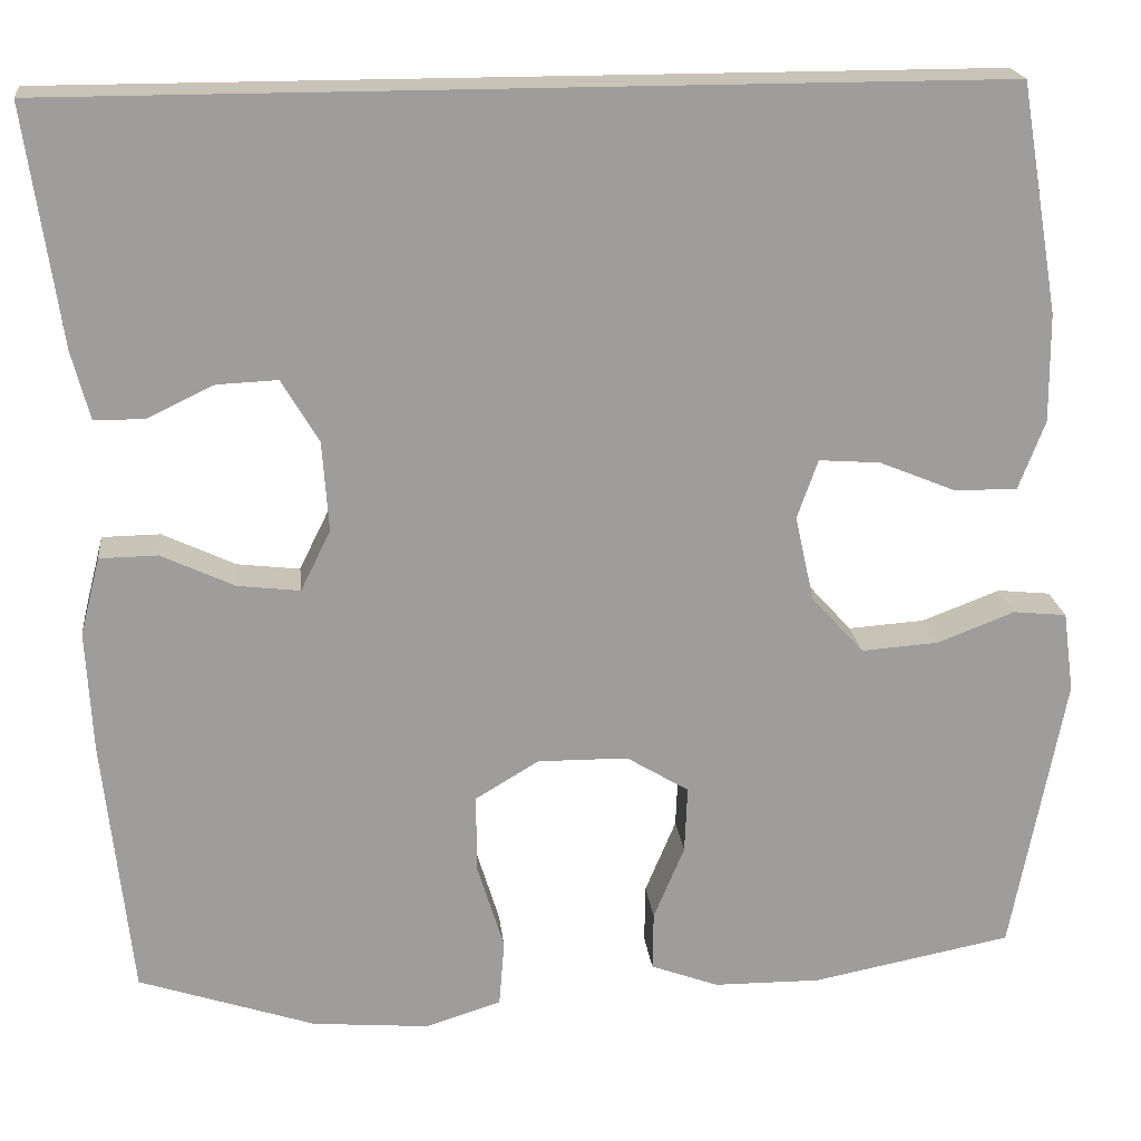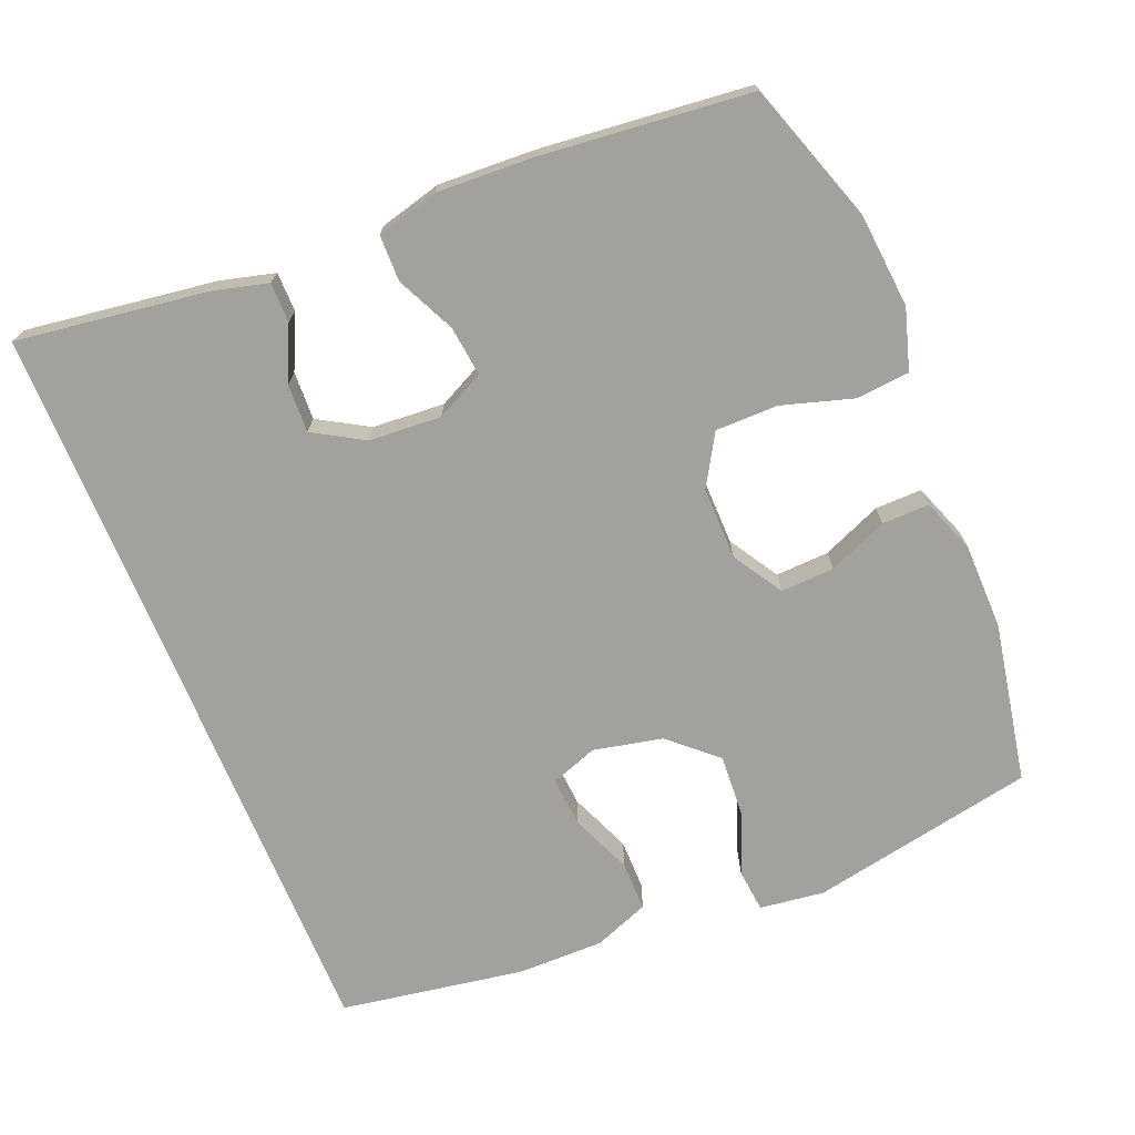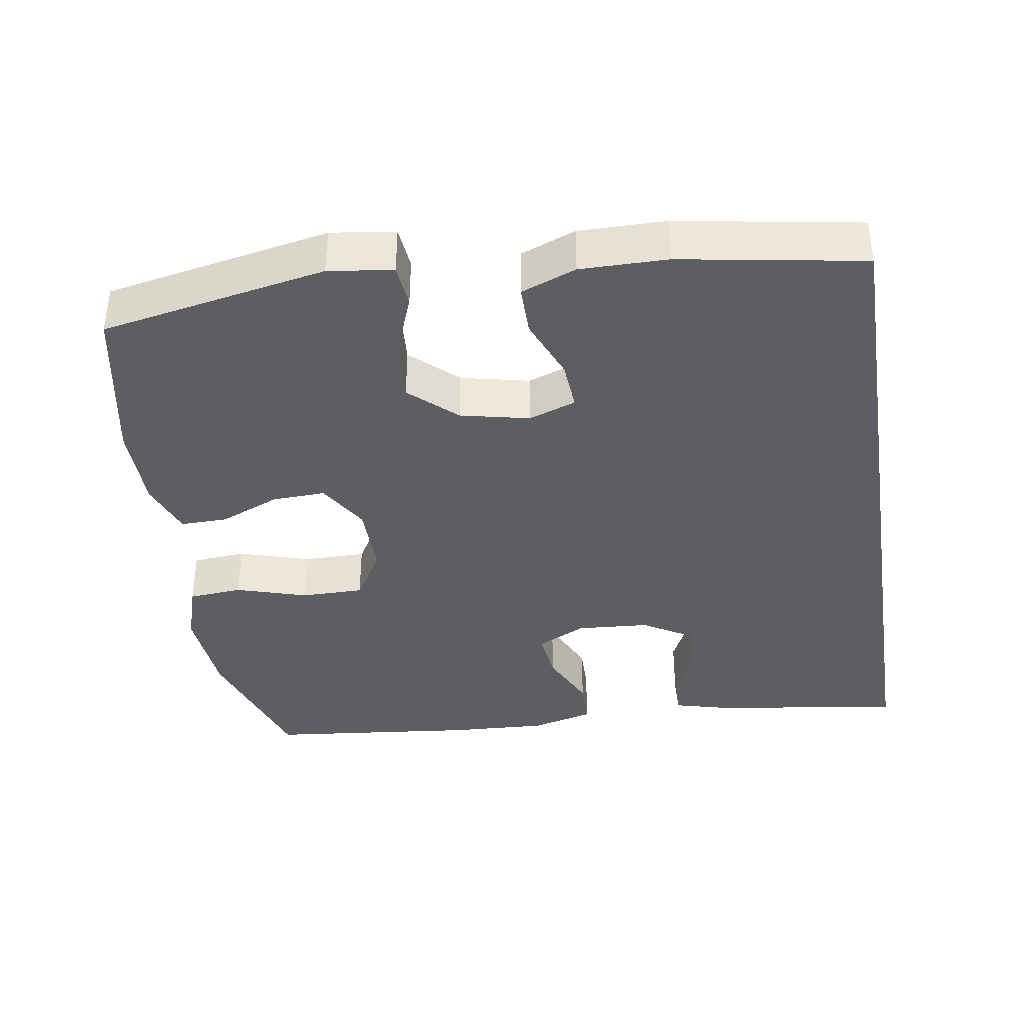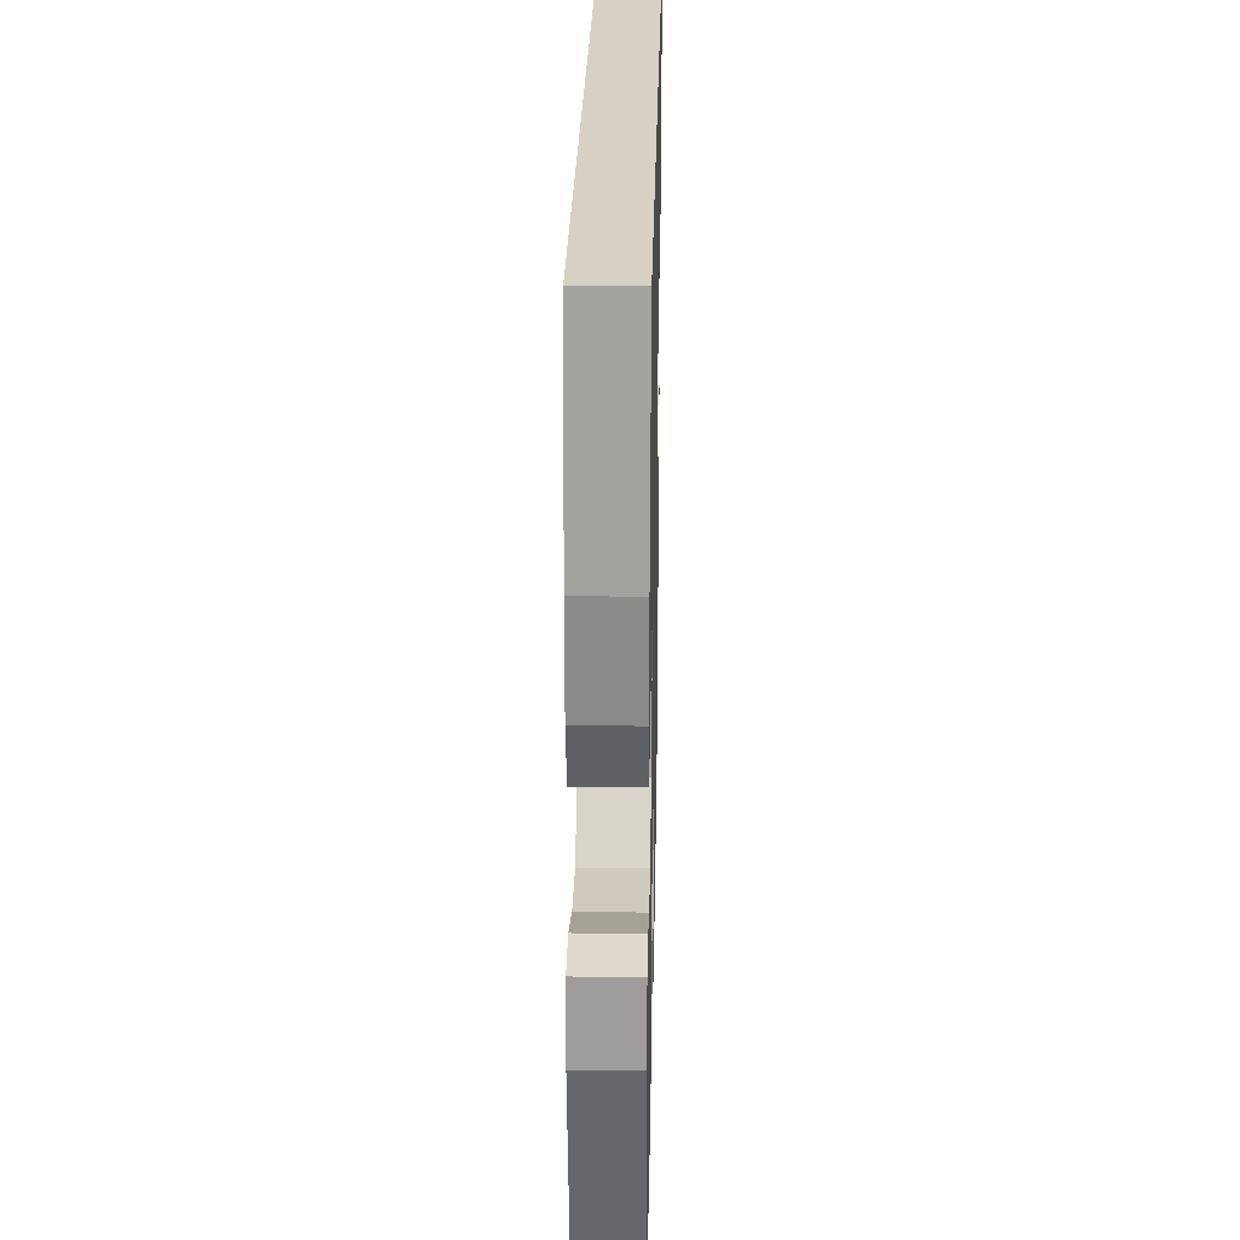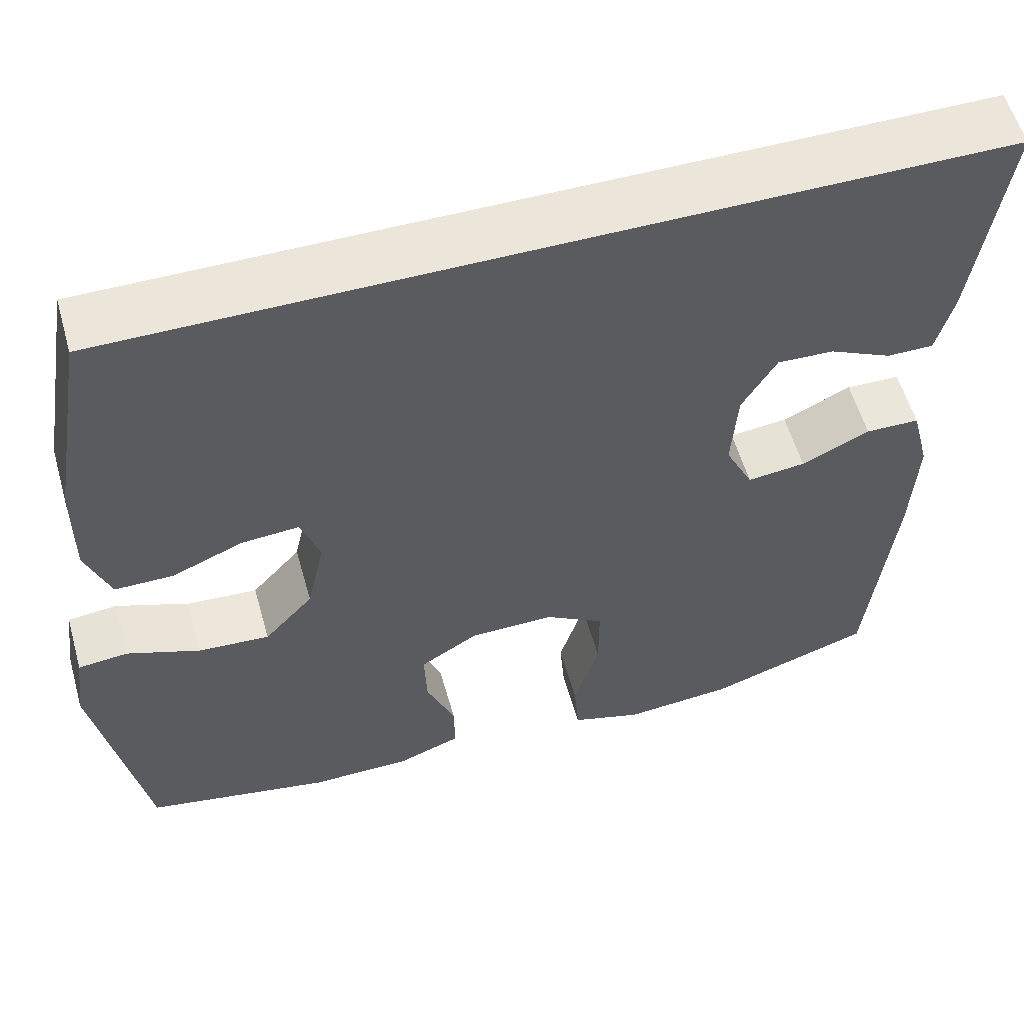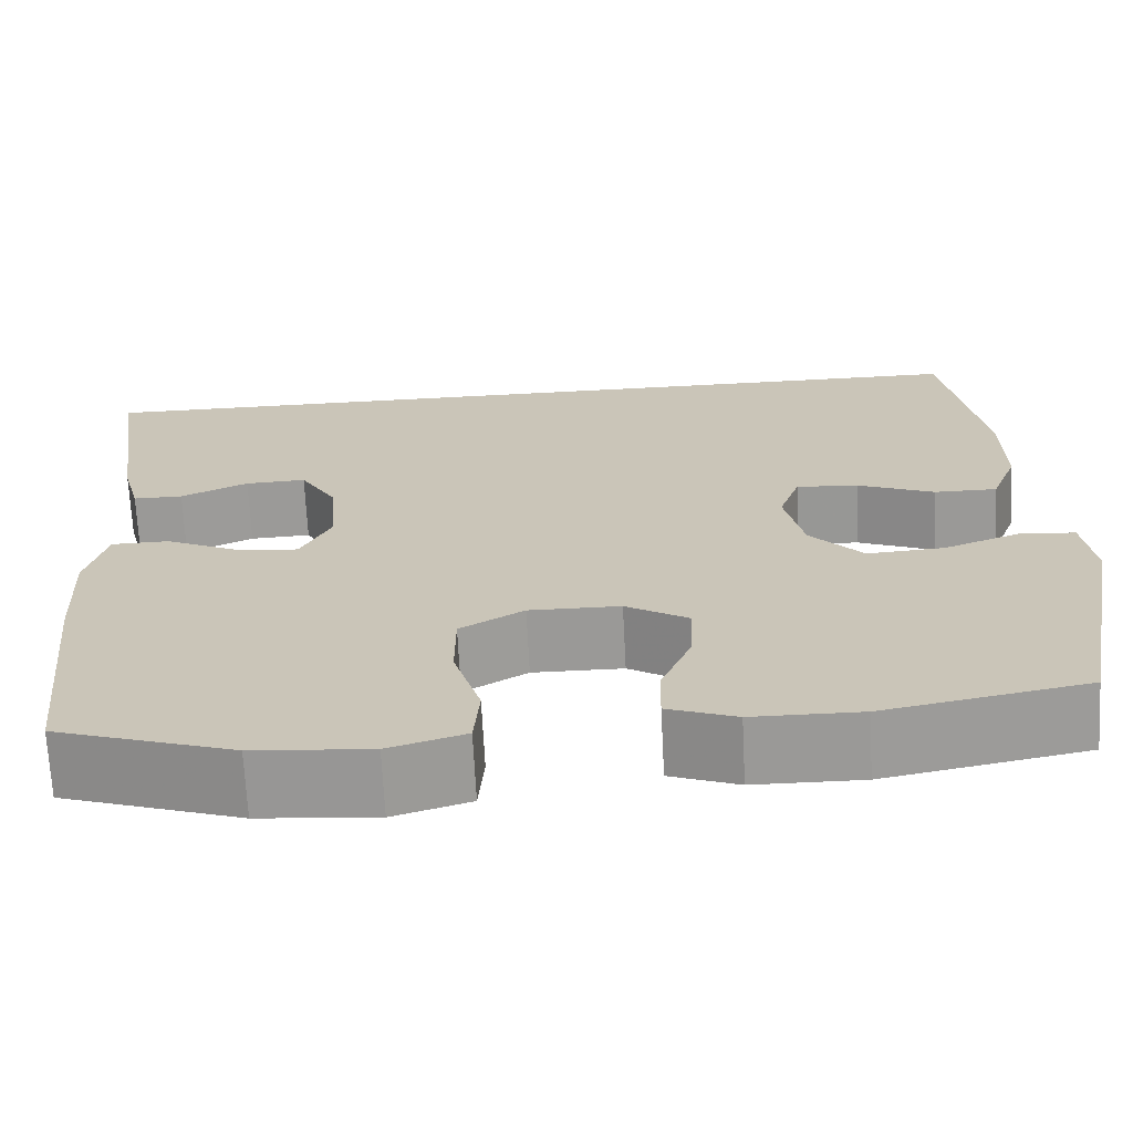
<metadata>
{"format":"obj","ext":"obj","renderer":"f3d","projection":"perspective","resolution":1024,"background":"white","views":[{"elev":19.8,"azim":173.8,"up":"+Z"},{"elev":-72.0,"azim":112.5,"up":"+Y"},{"elev":-38.6,"azim":-81.0,"up":"+Y"},{"elev":27.0,"azim":-88.8,"up":"+Z"},{"elev":56.5,"azim":-15.8,"up":"+Z"},{"elev":-69.0,"azim":-177.1,"up":"+Z"}]}
</metadata>
<code>
v 0.5 0.07 -0.5
v 0.305 0.07 -0.565
v 0.176 0.07 -0.576
v 0.092 0.07 -0.55
v 0.086 0.07 -0.476
v 0.116 0.07 -0.378
v 0.116 0.07 -0.292
v 0.046 0.07 -0.25
v -0.054 0.07 -0.251
v -0.123 0.07 -0.293
v -0.12 0.07 -0.367
v -0.086 0.07 -0.449
v -0.085 0.07 -0.514
v -0.16 0.07 -0.542
v -0.279 0.07 -0.543
v -0.5 0.07 -0.5
v -0.559 0.07 -0.189
v -0.547 0.07 -0.1
v -0.488 0.07 -0.094
v -0.402 0.07 -0.127
v -0.317 0.07 -0.133
v -0.259 0.07 -0.069
v -0.238 0.07 0.026
v -0.261 0.07 0.091
v -0.329 0.07 0.086
v -0.414 0.07 0.051
v -0.483 0.07 0.051
v -0.512 0.07 0.127
v -0.511 0.07 0.247
v -0.468 0.07 0.5
v 0.571 0.07 0.5
v 0.533 0.07 0.237
v 0.513 0.07 0.161
v 0.458 0.07 0.161
v 0.384 0.07 0.196
v 0.317 0.07 0.199
v 0.276 0.07 0.13
v 0.269 0.07 0.03
v 0.302 0.07 -0.037
v 0.371 0.07 -0.029
v 0.452 0.07 0.009
v 0.516 0.07 0.008
v 0.538 0.07 -0.078
v 0.531 0.07 -0.212
v 0.5 0 -0.5
v 0.305 0 -0.565
v 0.176 0 -0.576
v 0.092 0 -0.55
v 0.086 0 -0.476
v 0.116 0 -0.378
v 0.116 0 -0.292
v 0.046 0 -0.25
v -0.054 0 -0.251
v -0.123 0 -0.293
v -0.12 0 -0.367
v -0.086 0 -0.449
v -0.085 0 -0.514
v -0.16 0 -0.542
v -0.279 0 -0.543
v -0.5 0 -0.5
v -0.559 0 -0.189
v -0.547 0 -0.1
v -0.488 0 -0.094
v -0.402 0 -0.127
v -0.317 0 -0.133
v -0.259 0 -0.069
v -0.238 0 0.026
v -0.261 0 0.091
v -0.329 0 0.086
v -0.414 0 0.051
v -0.483 0 0.051
v -0.512 0 0.127
v -0.511 0 0.247
v -0.468 0 0.5
v 0.571 0 0.5
v 0.533 0 0.237
v 0.513 0 0.161
v 0.458 0 0.161
v 0.384 0 0.196
v 0.317 0 0.199
v 0.276 0 0.13
v 0.269 0 0.03
v 0.302 0 -0.037
v 0.371 0 -0.029
v 0.452 0 0.009
v 0.516 0 0.008
v 0.538 0 -0.078
v 0.531 0 -0.212
f 4 5 6
f 3 4 6
f 2 3 6
f 1 2 6
f 44 1 6
f 43 44 6
f 42 43 6
f 41 42 6
f 40 41 6
f 39 40 6 7
f 38 39 7 8
f 37 38 8 9
f 36 37 9 10
f 33 34 35
f 32 33 35
f 31 32 35
f 31 35 36
f 29 30 31
f 28 29 31
f 27 28 31
f 26 27 31
f 25 26 31
f 24 25 31 36
f 23 24 36 10
f 18 19 20
f 17 18 20
f 16 17 20
f 15 16 20
f 14 15 20
f 13 14 20
f 12 13 20
f 11 12 20
f 11 20 21
f 22 23 10 11
f 11 21 22
f 50 49 48
f 50 48 47
f 50 47 46
f 50 46 45
f 50 45 88
f 50 88 87
f 50 87 86
f 50 86 85
f 50 85 84
f 51 50 84 83
f 52 51 83 82
f 53 52 82 81
f 54 53 81 80
f 79 78 77
f 79 77 76
f 79 76 75
f 80 79 75
f 75 74 73
f 75 73 72
f 75 72 71
f 75 71 70
f 75 70 69
f 80 75 69 68
f 54 80 68 67
f 64 63 62
f 64 62 61
f 64 61 60
f 64 60 59
f 64 59 58
f 64 58 57
f 64 57 56
f 64 56 55
f 65 64 55
f 55 54 67 66
f 66 65 55
f 1 45 46 2
f 2 46 47 3
f 3 47 48 4
f 4 48 49 5
f 5 49 50 6
f 6 50 51 7
f 7 51 52 8
f 8 52 53 9
f 9 53 54 10
f 10 54 55 11
f 11 55 56 12
f 12 56 57 13
f 13 57 58 14
f 14 58 59 15
f 15 59 60 16
f 16 60 61 17
f 17 61 62 18
f 18 62 63 19
f 19 63 64 20
f 20 64 65 21
f 21 65 66 22
f 22 66 67 23
f 23 67 68 24
f 24 68 69 25
f 25 69 70 26
f 26 70 71 27
f 27 71 72 28
f 28 72 73 29
f 29 73 74 30
f 30 74 75 31
f 31 75 76 32
f 32 76 77 33
f 33 77 78 34
f 34 78 79 35
f 35 79 80 36
f 36 80 81 37
f 37 81 82 38
f 38 82 83 39
f 39 83 84 40
f 40 84 85 41
f 41 85 86 42
f 42 86 87 43
f 43 87 88 44
f 44 88 45 1

</code>
